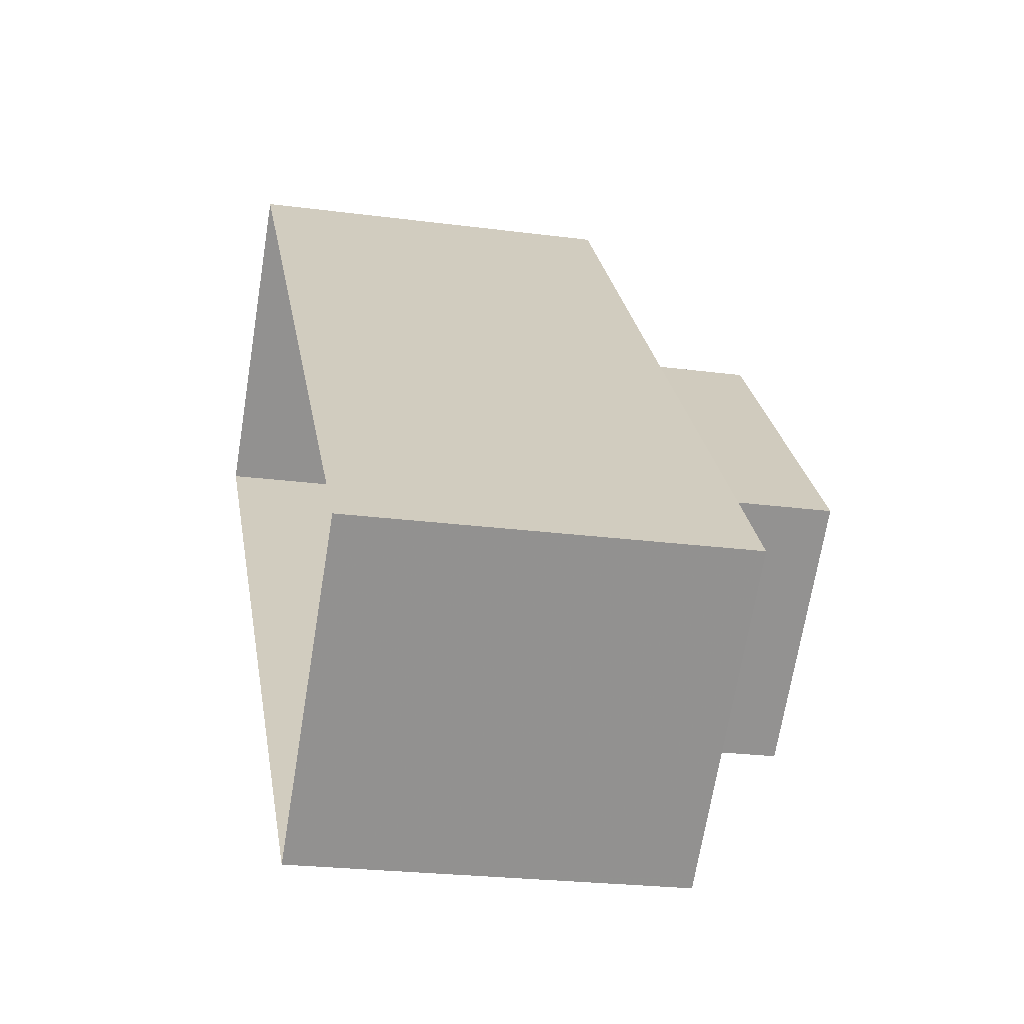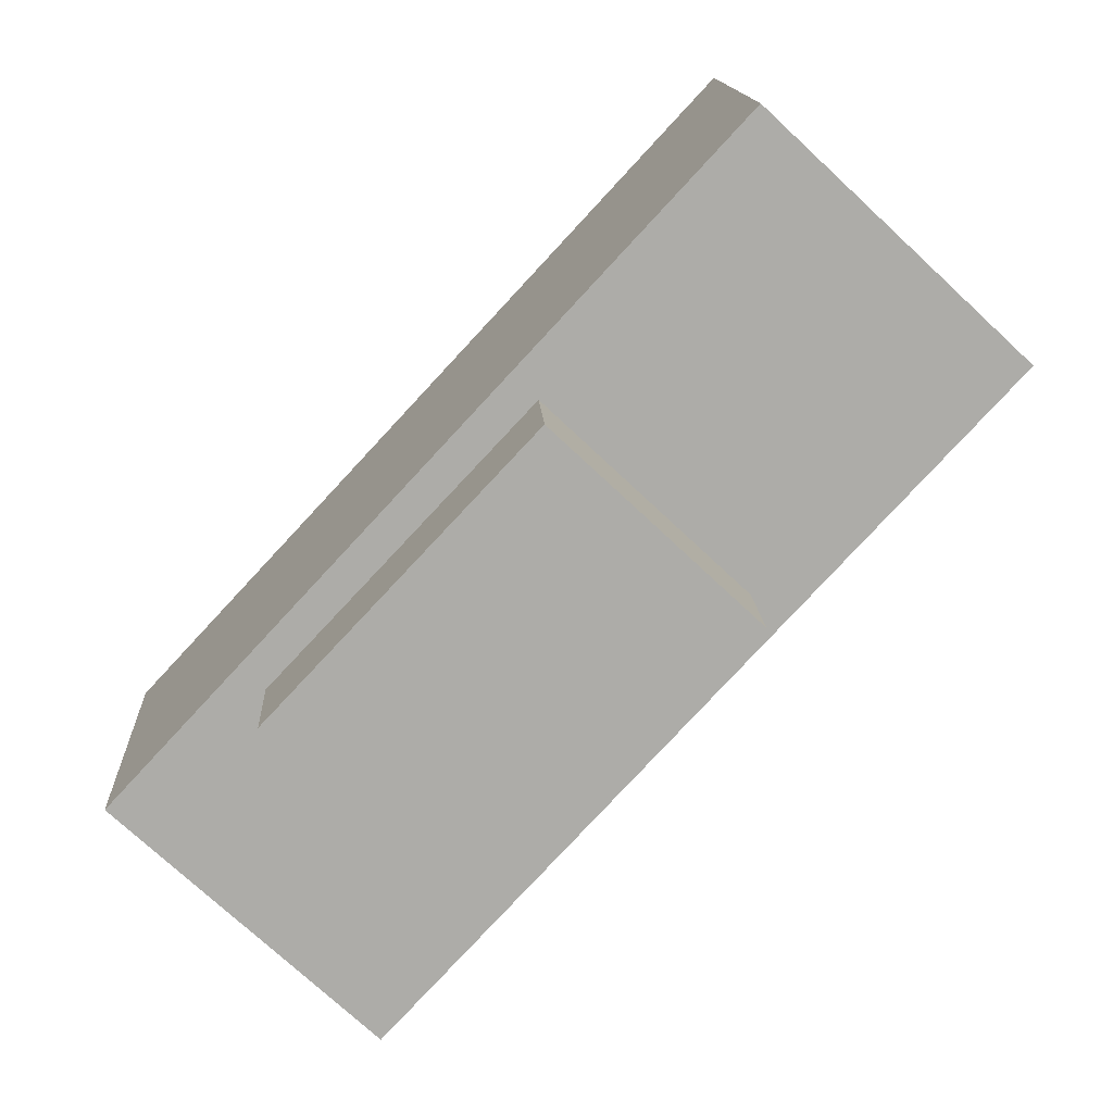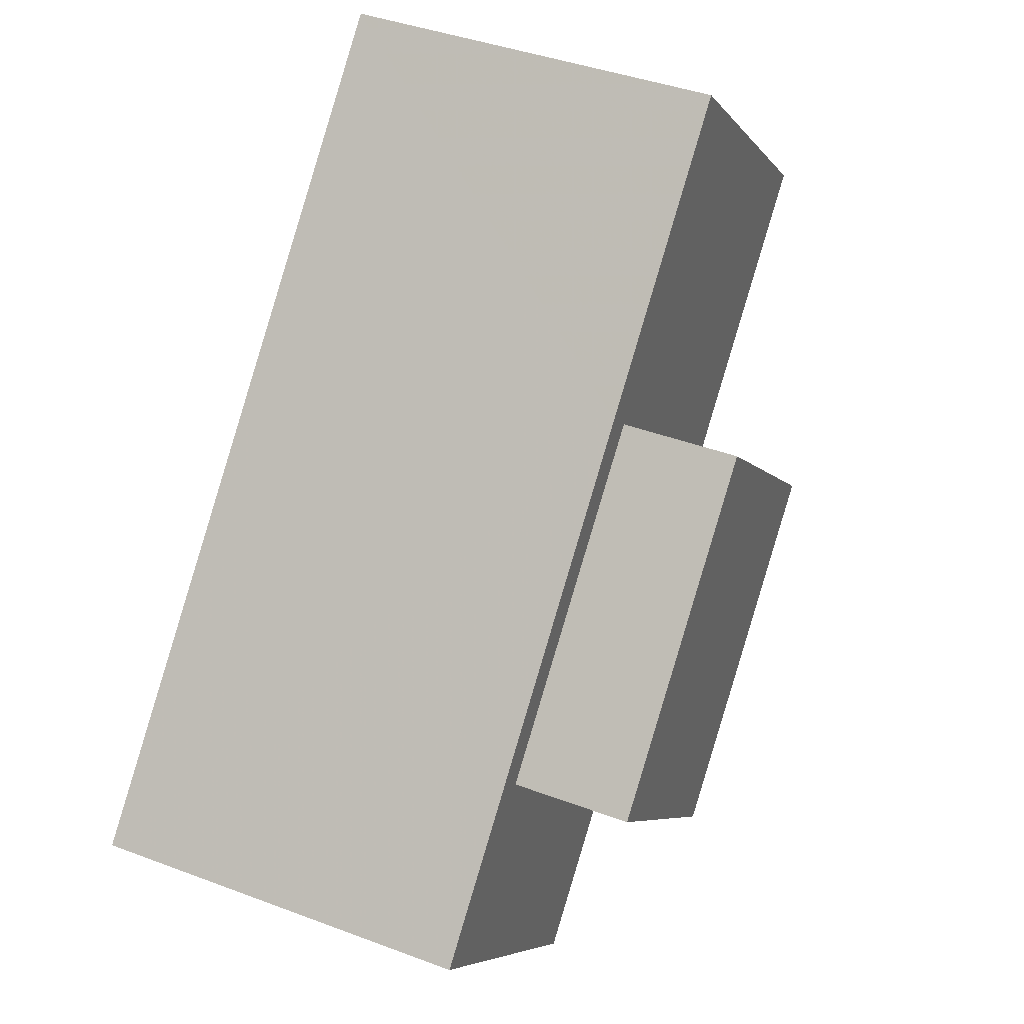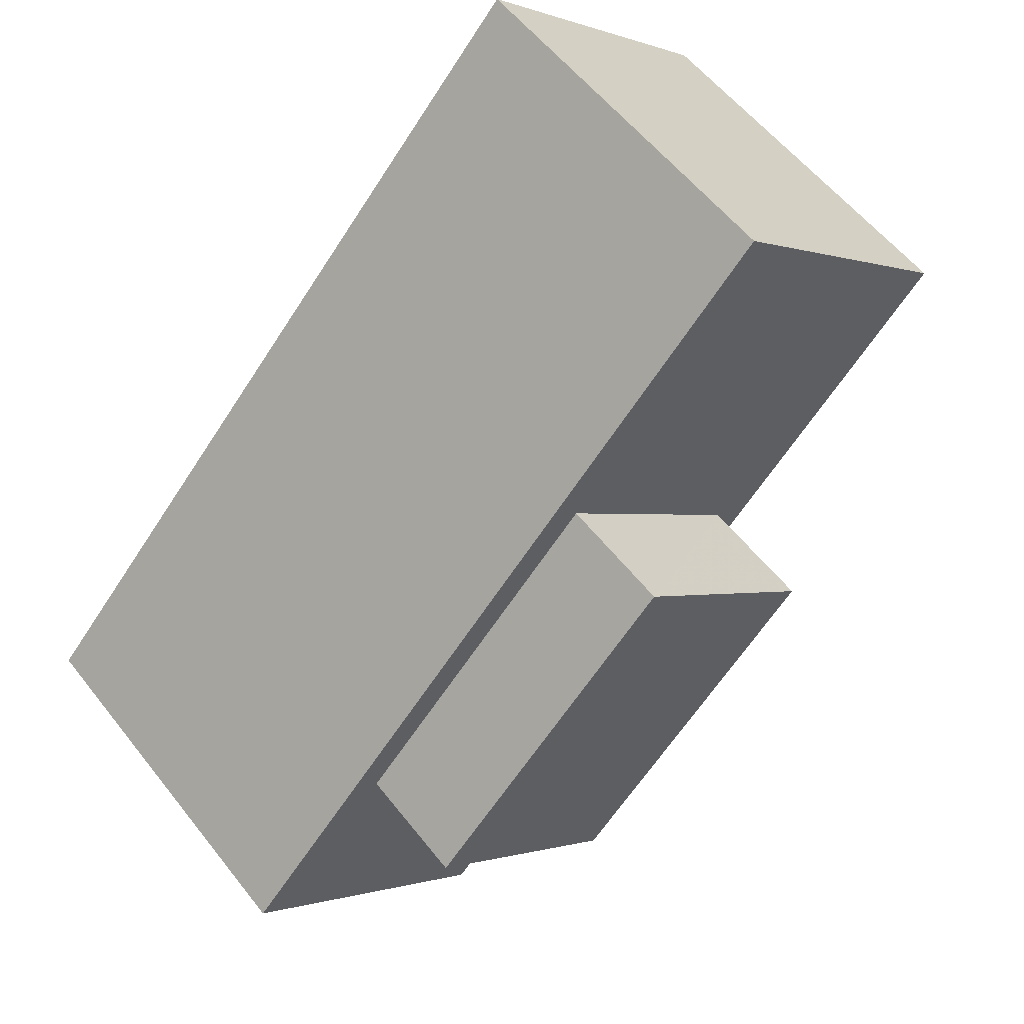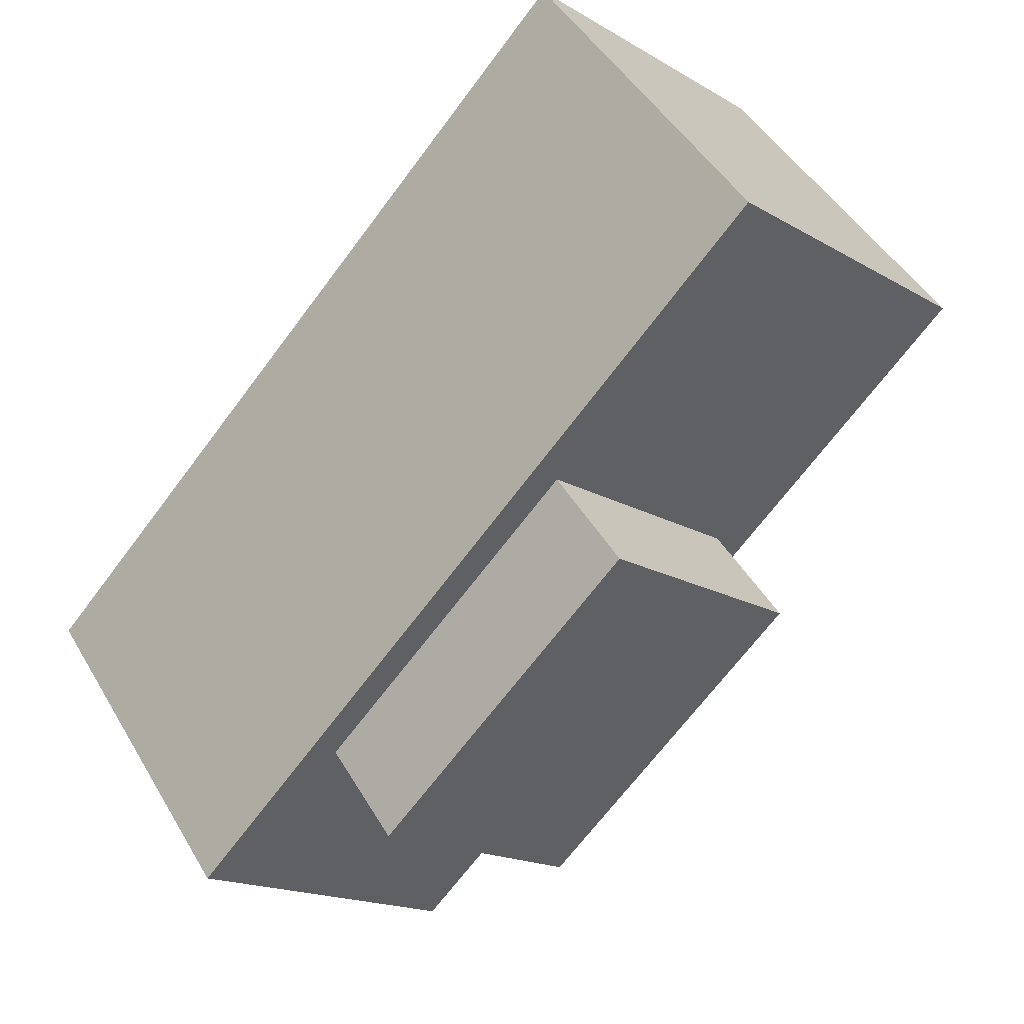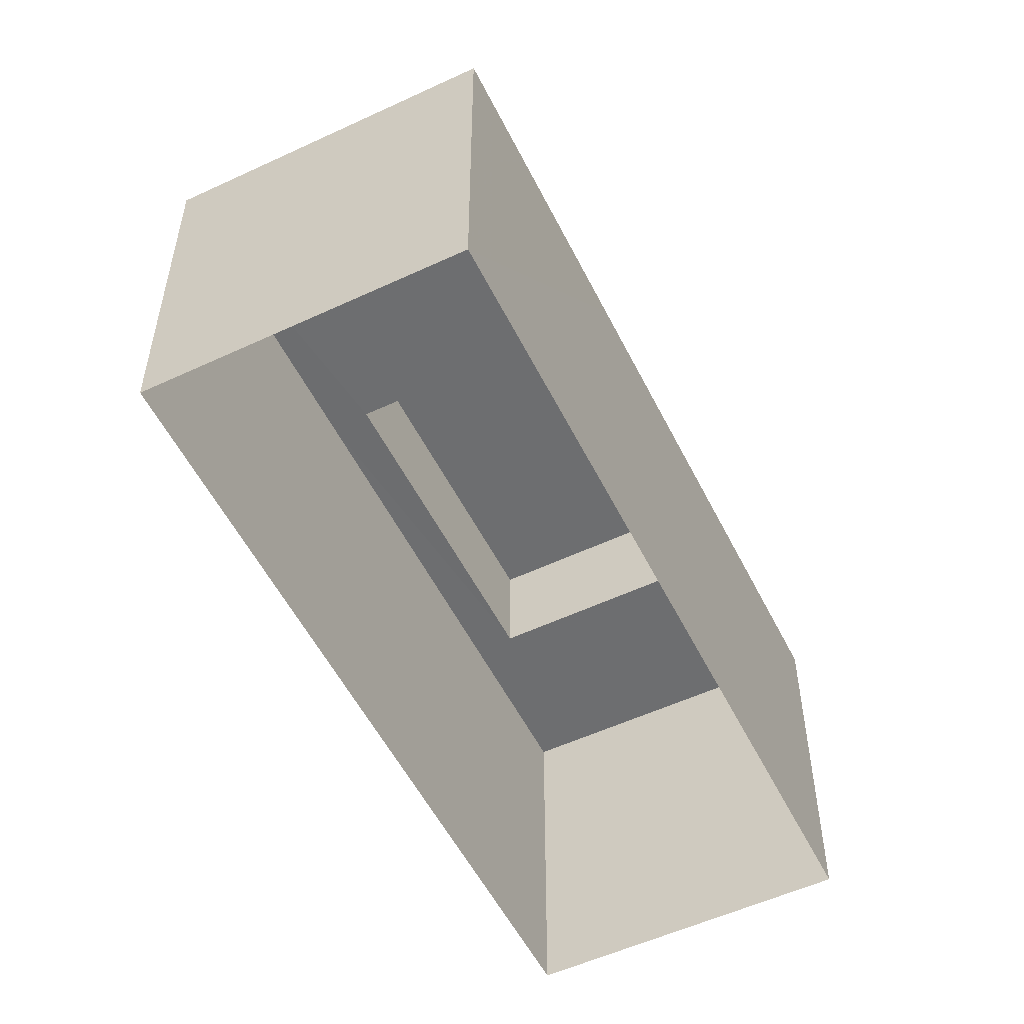
<metadata>
{"format":"obj","ext":"obj","renderer":"f3d","projection":"perspective","resolution":1024,"background":"white","views":[{"elev":-23.4,"azim":-102.6,"up":"+Y"},{"elev":13.6,"azim":-2.9,"up":"+Y"},{"elev":40.2,"azim":-65.1,"up":"+Y"},{"elev":56.6,"azim":-37.5,"up":"+Y"},{"elev":46.2,"azim":-28.8,"up":"+Y"},{"elev":-54.2,"azim":163.3,"up":"+Z"}]}
</metadata>
<code>
v -1.149e+04 -3.816e+04 15.89
v -1.148e+04 -3.815e+04 15.89
v -1.148e+04 -3.815e+04 15.89
v -1.149e+04 -3.816e+04 15.89
v -1.148e+04 -3.815e+04 20.21
v -1.148e+04 -3.815e+04 20.2
v -1.148e+04 -3.816e+04 20.21
v -1.148e+04 -3.816e+04 20.21
v -1.149e+04 -3.815e+04 20.2
v -1.149e+04 -3.816e+04 20.2
v -1.149e+04 -3.816e+04 20.21
v -1.149e+04 -3.816e+04 20.21
v -1.149e+04 -3.816e+04 20.2
v -1.149e+04 -3.816e+04 20.2
v -1.149e+04 -3.816e+04 21.54
v -1.149e+04 -3.816e+04 21.55
v -1.148e+04 -3.816e+04 21.55
v -1.149e+04 -3.816e+04 21.54
f 1 2 3
f 4 1 3
f 5 6 7
f 8 5 7
f 6 9 10
f 6 10 7
f 8 11 12
f 12 11 13
f 13 14 9
f 11 8 7
f 9 14 10
f 11 14 13
f 15 16 17
f 18 15 17
f 8 4 3
f 3 5 8
f 12 4 8
f 13 1 4
f 12 13 4
f 9 2 1
f 1 13 9
f 6 2 9
f 6 3 2
f 6 5 3
f 7 17 16
f 11 7 16
f 11 16 15
f 14 11 15
f 10 15 18
f 10 14 15
f 7 18 17
f 7 10 18

</code>
